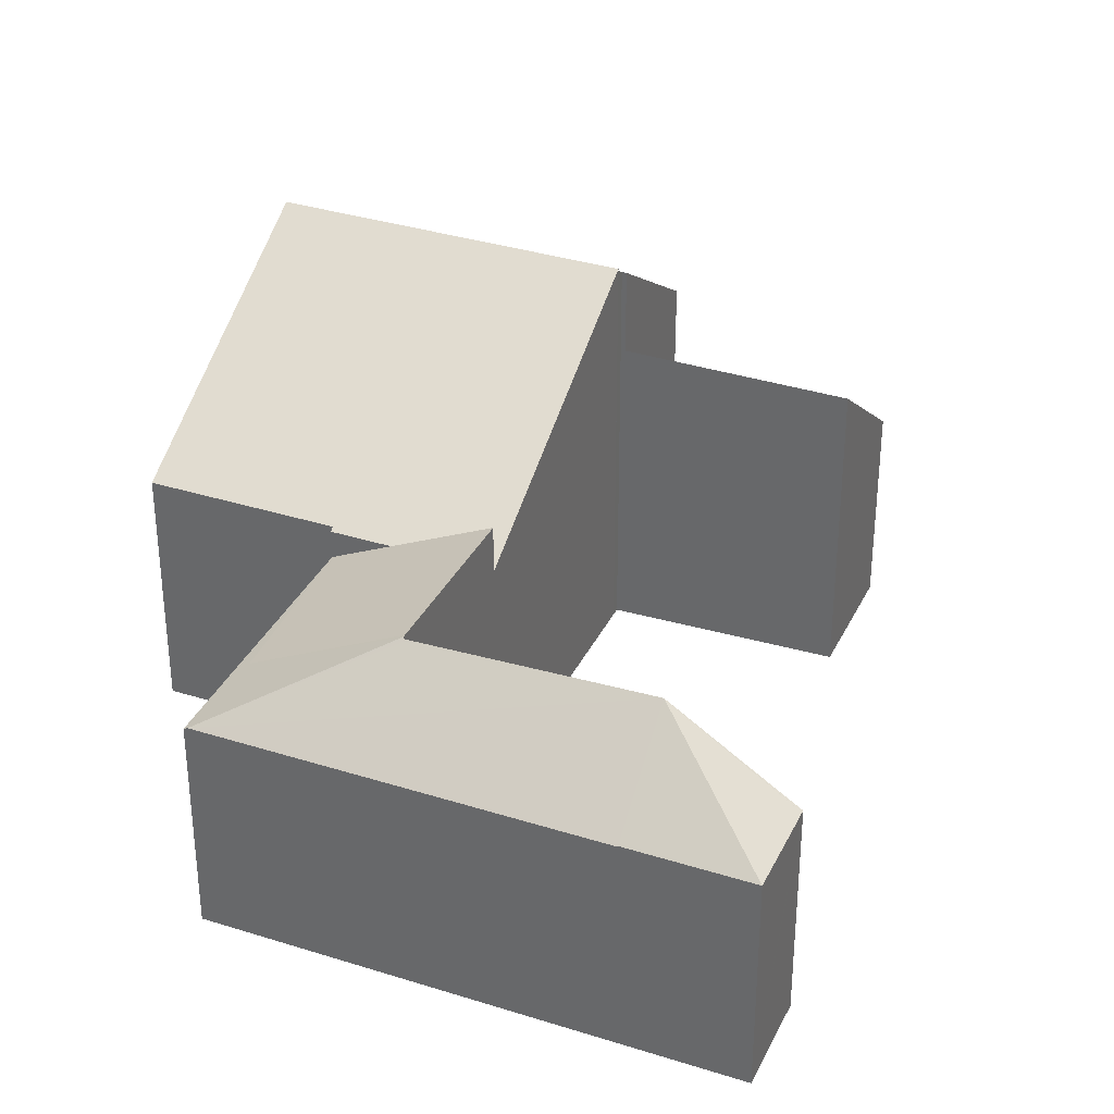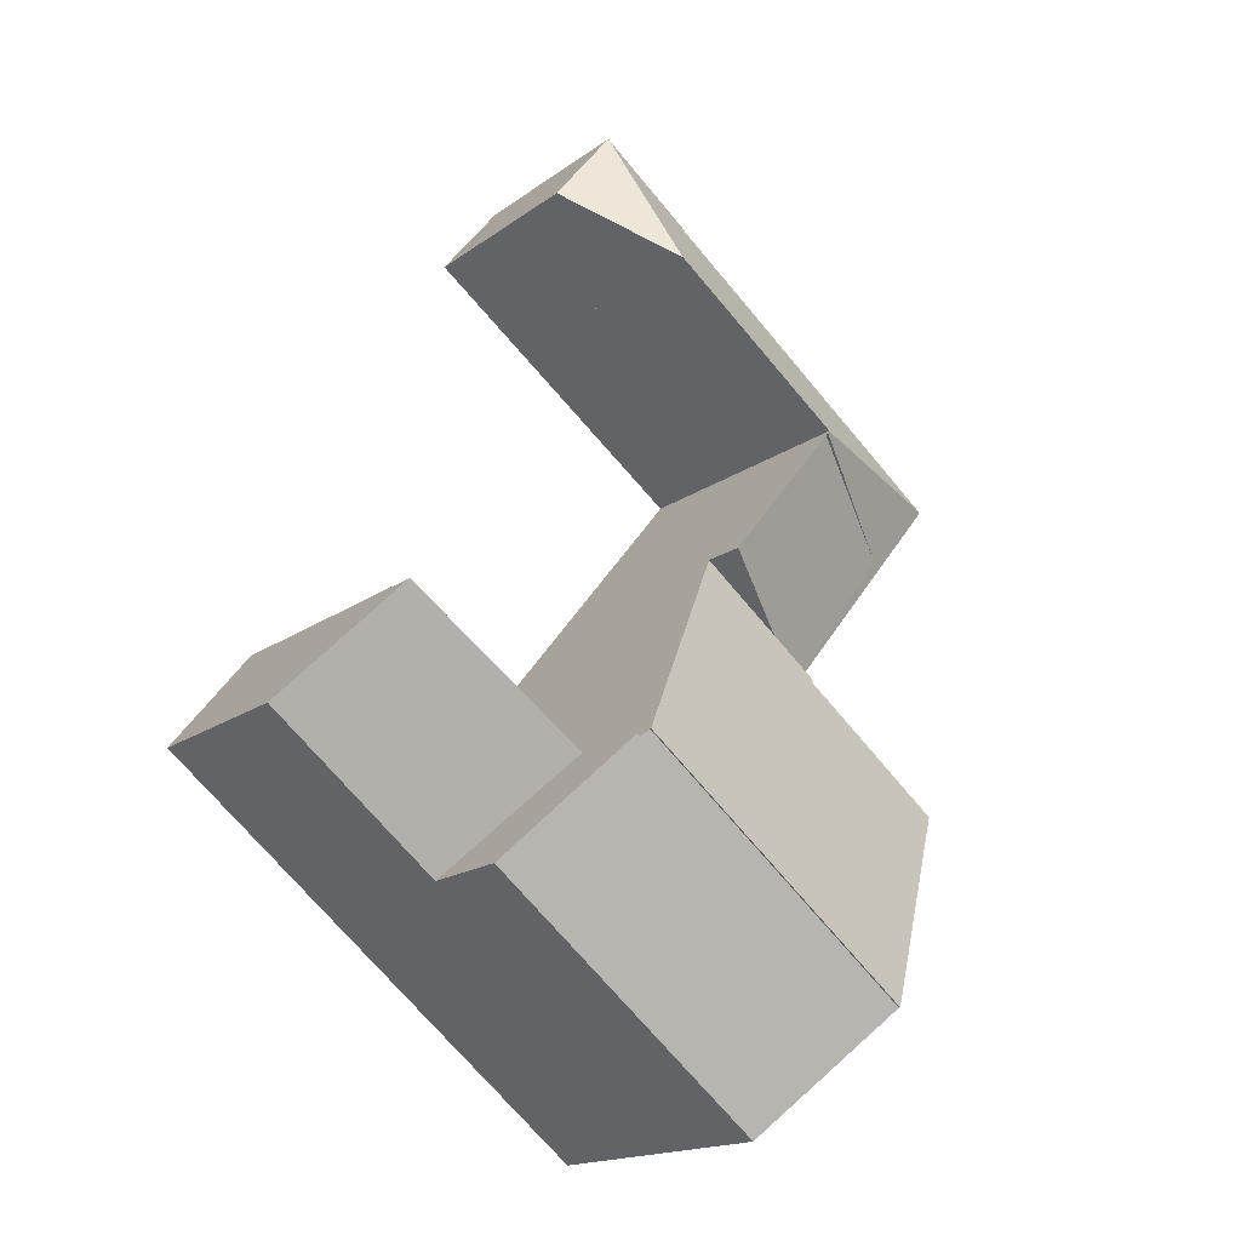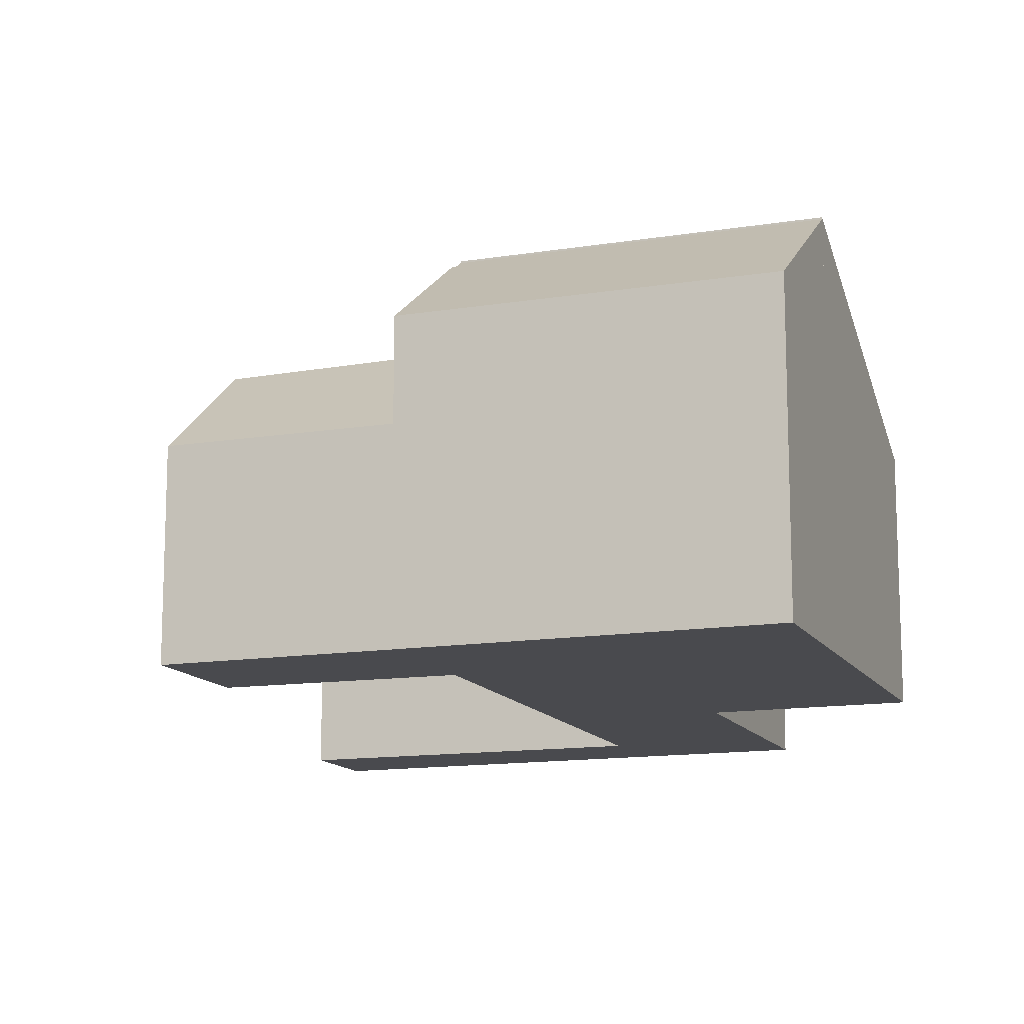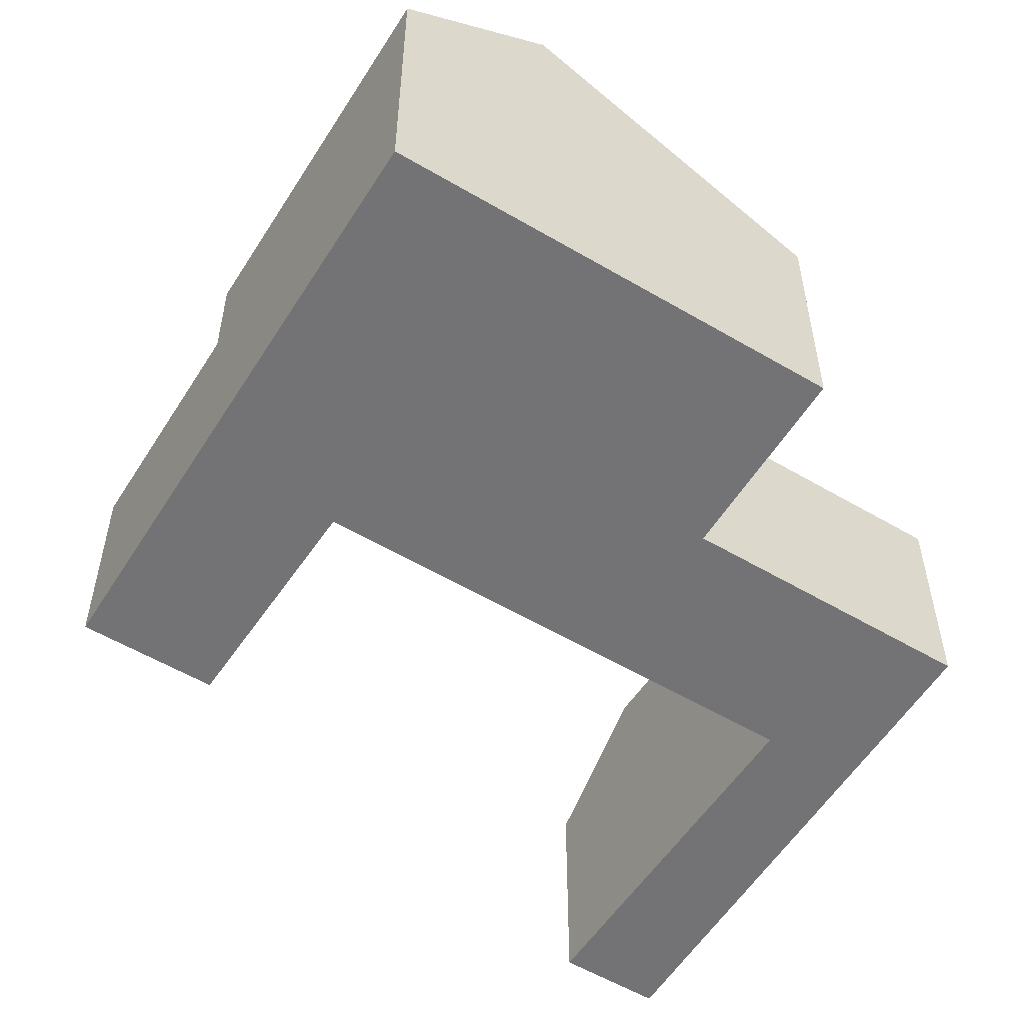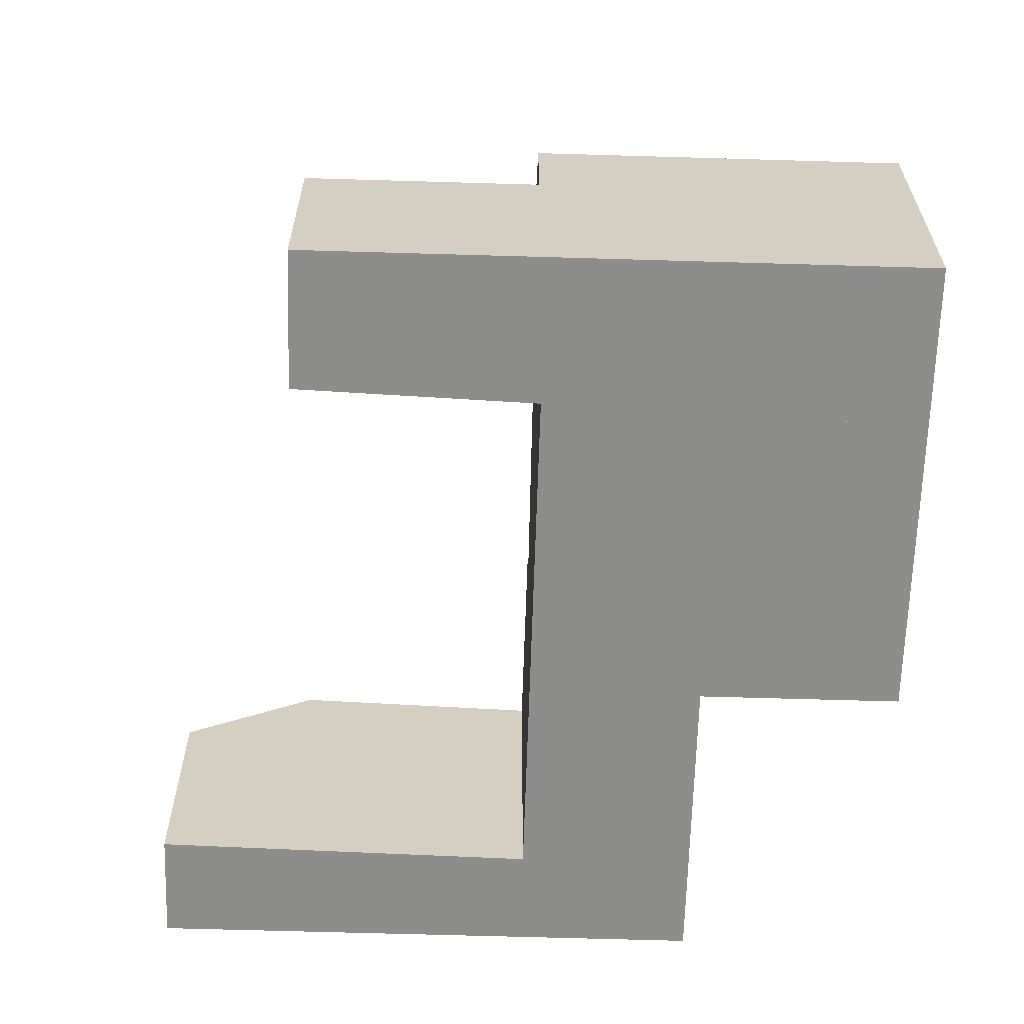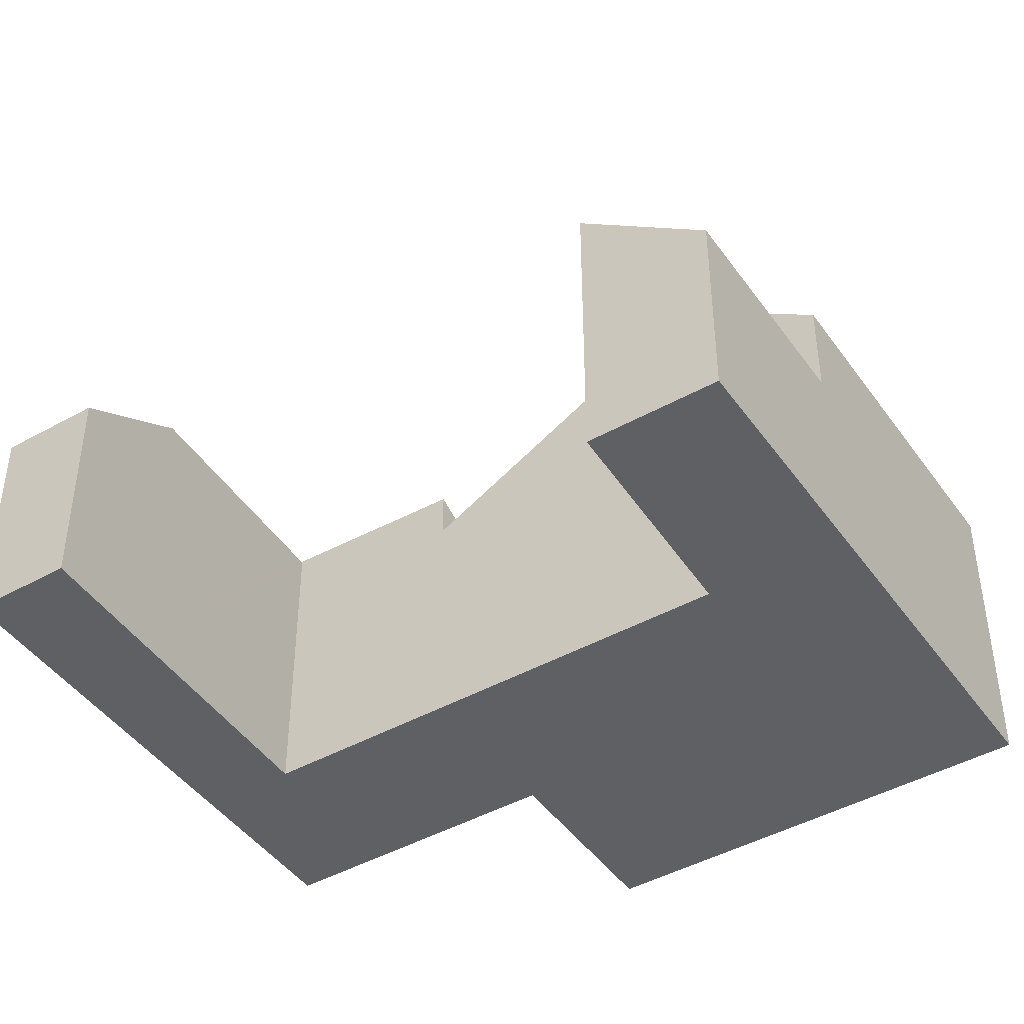
<metadata>
{"format":"obj","ext":"obj","renderer":"f3d","projection":"perspective","resolution":1024,"background":"white","views":[{"elev":34.5,"azim":-15.7,"up":"+Y"},{"elev":-16.6,"azim":145.3,"up":"+Z"},{"elev":-13.4,"azim":161.6,"up":"+Y"},{"elev":-56.0,"azim":-160.4,"up":"+Y"},{"elev":-64.5,"azim":139.6,"up":"+Y"},{"elev":-44.7,"azim":84.3,"up":"+Y"}]}
</metadata>
<code>
v  6.519 6.515 -14.68
v  10.64 8.478 -7.513
v  12.52 6.515 -9.871
v  10.56 8.48 -7.573
v  10.44 8.61 -7.417
v  4.507 8.61 -12.17
v  10.44 4.542e-16 -7.417
v  10.56 4.637e-16 -7.573
v  10.64 4.6e-16 -7.513
v  12.52 6.044e-16 -9.871
v  4.507 7.45e-16 -12.17
v  6.519 8.988e-16 -14.68
v  10.64 6.647 -7.513
v  16.28 4.366 -6.865
v  12.52 4.366 -9.871
v  14.49 6.525 -4.637
v  14.49 2.839e-16 -4.637
v  16.28 4.204e-16 -6.865
v  0.066 4.643 0.053
v  3.996 6.296 0.651
v  4.015 6.322 0.627
v  4.075 6.297 0.712
v  7.948 6.377 3.691
v  6.643 4.634 5.321
v  2.833 4.634 2.269
v  1.3 4.604 -1.623
v  0 4.601 2.817e-16
v  4.052 6.322 0.581
v  1.494 4.725 -1.468
v  3.733 4.611 -4.661
v  4.761 5.22 -3.838
v  4.052 6.235 0.581
v  6.48 6.235 -2.461
v  6.643 -3.258e-16 5.321
v  2.833 -1.389e-16 2.269
v  0 0 0
v  0.066 -3.245e-18 0.053
v  7.948 -2.26e-16 3.691
v  3.996 -3.986e-17 0.651
v  6.48 1.507e-16 -2.461
v  4.052 -3.558e-17 0.581
v  4.015 -3.839e-17 0.627
v  4.075 -4.36e-17 0.712
v  3.733 2.854e-16 -4.661
v  4.761 2.35e-16 -3.838
v  1.3 9.938e-17 -1.623
v  8.692 4.653 6.962
v  9.992 4.656 5.339
v  6.643 4.653 5.321
v  8.837 5.638 4.375
v  10.03 4.656 5.292
v  8.692 -4.263e-16 6.962
v  10.03 -3.24e-16 5.292
v  9.992 -3.269e-16 5.339
v  8.837 -2.679e-16 4.375
v  3.796 5.274 -4.739
v  3.733 5.22 -4.661
v  4.507 8.65 -12.17
v  0.605 5.274 -7.295
v  6.48 5.22 -2.461
v  10.44 8.65 -7.417
v  0.605 4.467e-16 -7.295
v  3.796 2.902e-16 -4.739
g defaultobject
f 1 2 3
f 2 1 4
f 4 1 5
f 5 1 6
f 7 4 5
f 4 7 8
f 9 3 2
f 3 9 10
f 8 2 4
f 2 8 9
f 11 5 6
f 5 11 7
f 10 1 3
f 1 10 12
f 1 11 6
f 11 1 12
f 9 12 10
f 12 9 8
f 12 8 7
f 12 7 11
f 13 14 15
f 14 13 16
f 9 16 13
f 16 9 17
f 17 14 16
f 14 17 18
f 18 15 14
f 15 18 10
f 15 9 13
f 9 15 10
f 10 17 9
f 17 10 18
f 19 20 21
f 20 19 22
f 22 19 23
f 23 19 24
f 24 19 25
f 19 26 27
f 26 19 21
f 26 21 28
f 26 28 29
f 30 26 29
f 31 32 33
f 32 31 30
f 32 30 29
f 29 28 32
f 25 34 24
f 34 25 19
f 34 19 35
f 35 19 27
f 35 27 36
f 35 36 37
f 24 38 23
f 38 24 34
f 20 28 21
f 28 20 33
f 33 20 39
f 33 39 40
f 40 39 41
f 41 39 42
f 38 22 23
f 22 38 20
f 20 38 39
f 39 38 43
f 40 31 33
f 31 40 30
f 30 40 44
f 44 40 45
f 44 26 30
f 26 44 27
f 27 44 46
f 27 46 36
f 41 42 40
f 46 37 36
f 37 46 44
f 37 44 45
f 37 45 35
f 35 45 39
f 39 45 42
f 42 45 40
f 35 39 43
f 35 43 38
f 35 38 34
f 23 47 48
f 47 23 49
f 50 48 51
f 23 48 50
f 38 49 23
f 49 38 34
f 34 47 49
f 47 34 52
f 52 48 47
f 48 52 51
f 51 52 53
f 53 52 54
f 50 38 23
f 38 50 51
f 38 51 55
f 55 51 53
f 38 52 34
f 52 38 55
f 52 55 54
f 54 55 53
f 31 56 57
f 56 58 59
f 58 56 31
f 58 31 60
f 58 60 61
f 62 56 59
f 56 62 63
f 44 31 57
f 31 44 60
f 60 44 40
f 40 44 45
f 63 57 56
f 57 63 44
f 11 59 58
f 59 11 62
f 60 7 61
f 7 60 40
f 7 58 61
f 58 7 11
f 45 7 40
f 7 45 44
f 7 44 63
f 7 63 62
f 7 62 11

</code>
